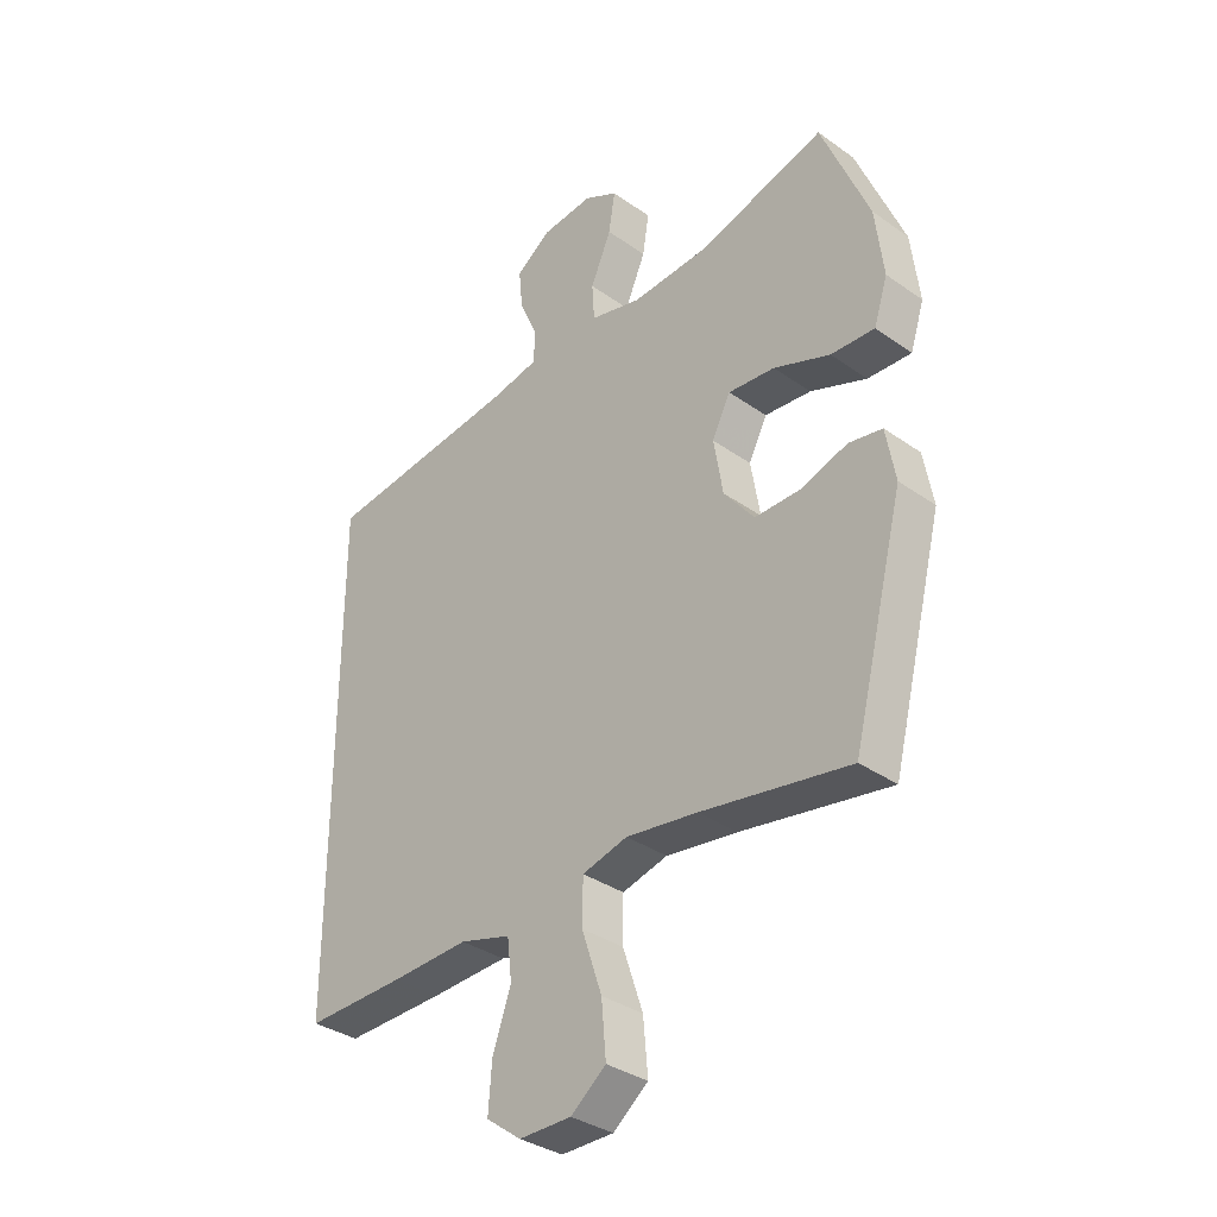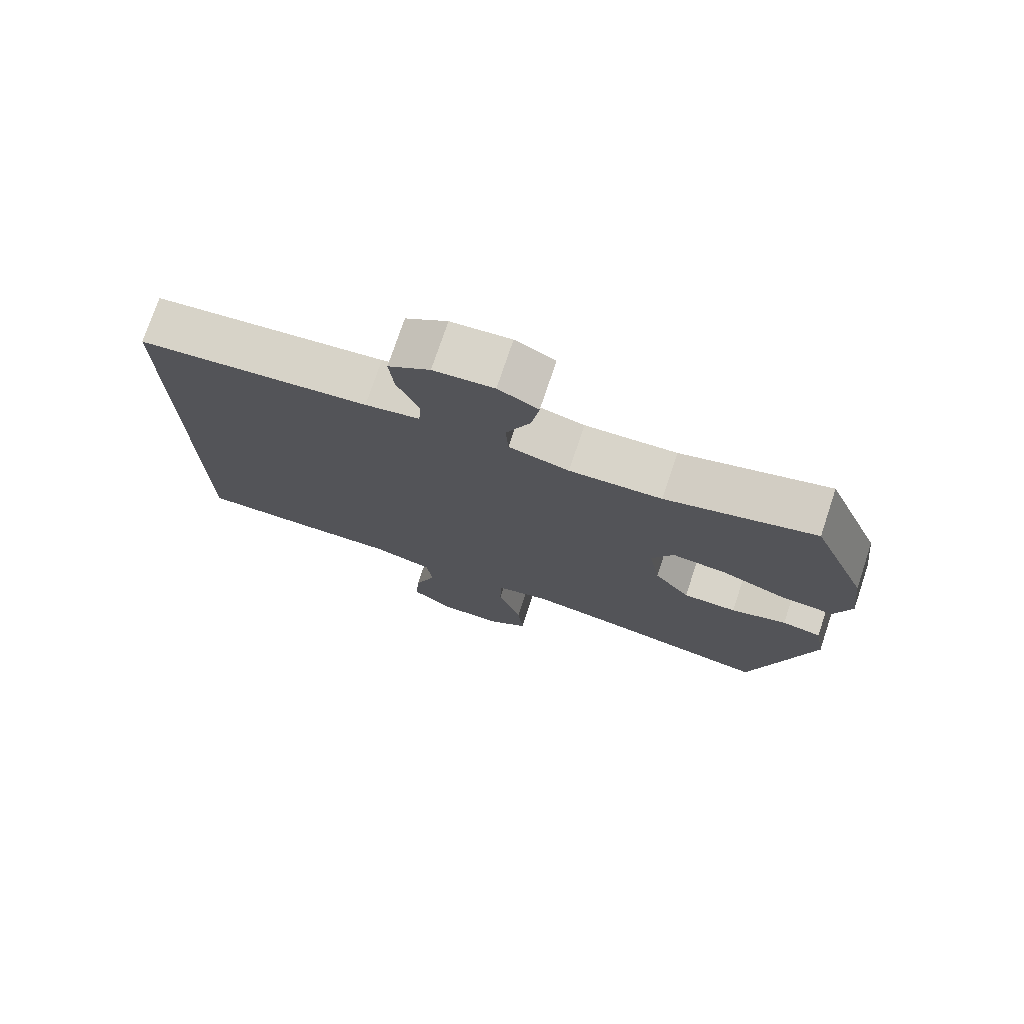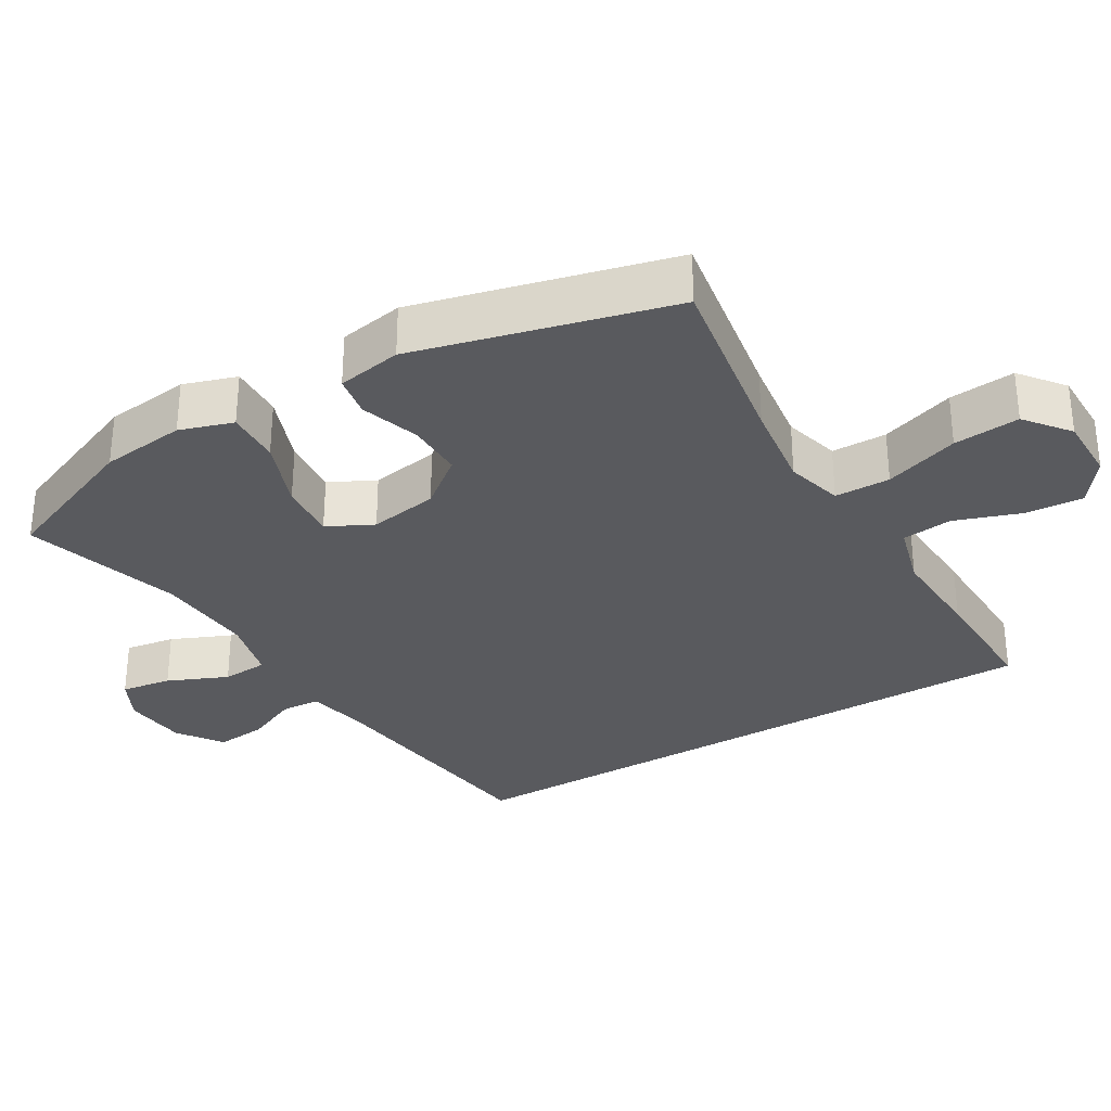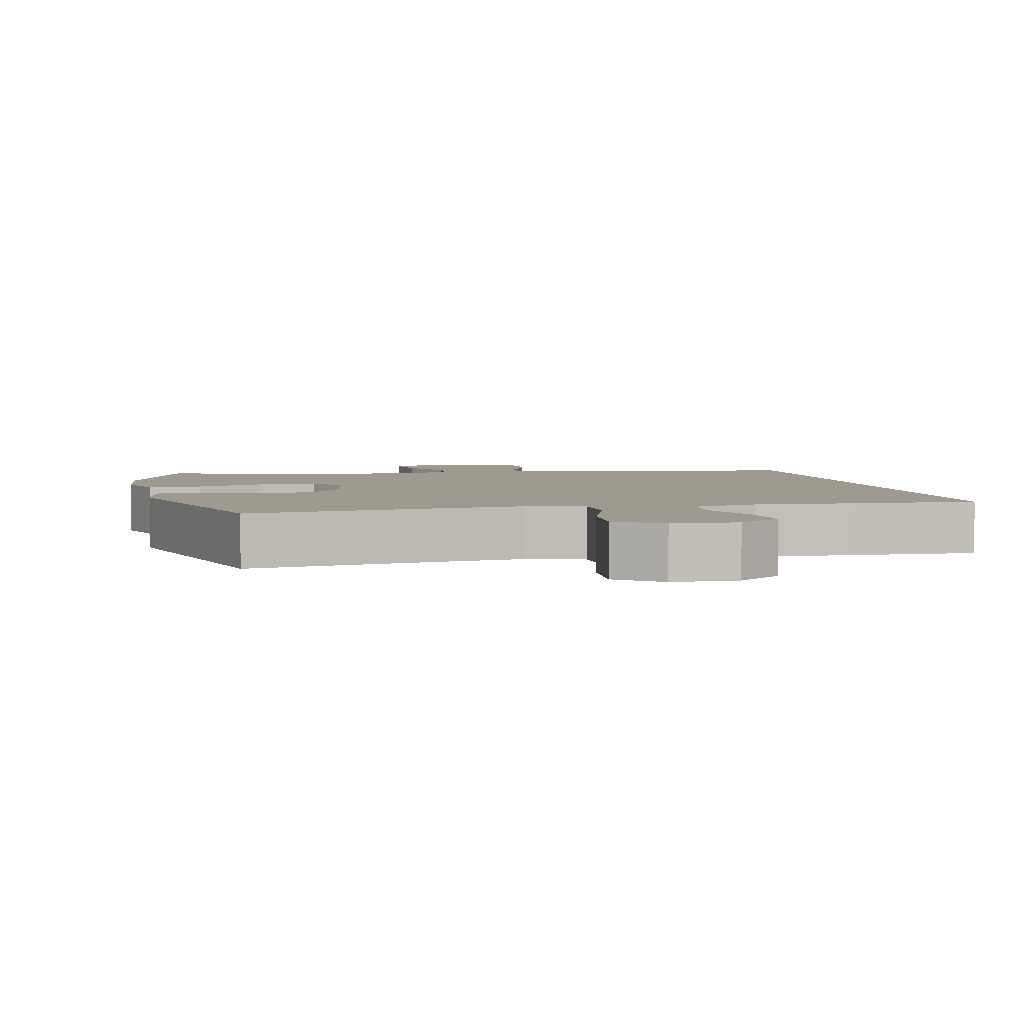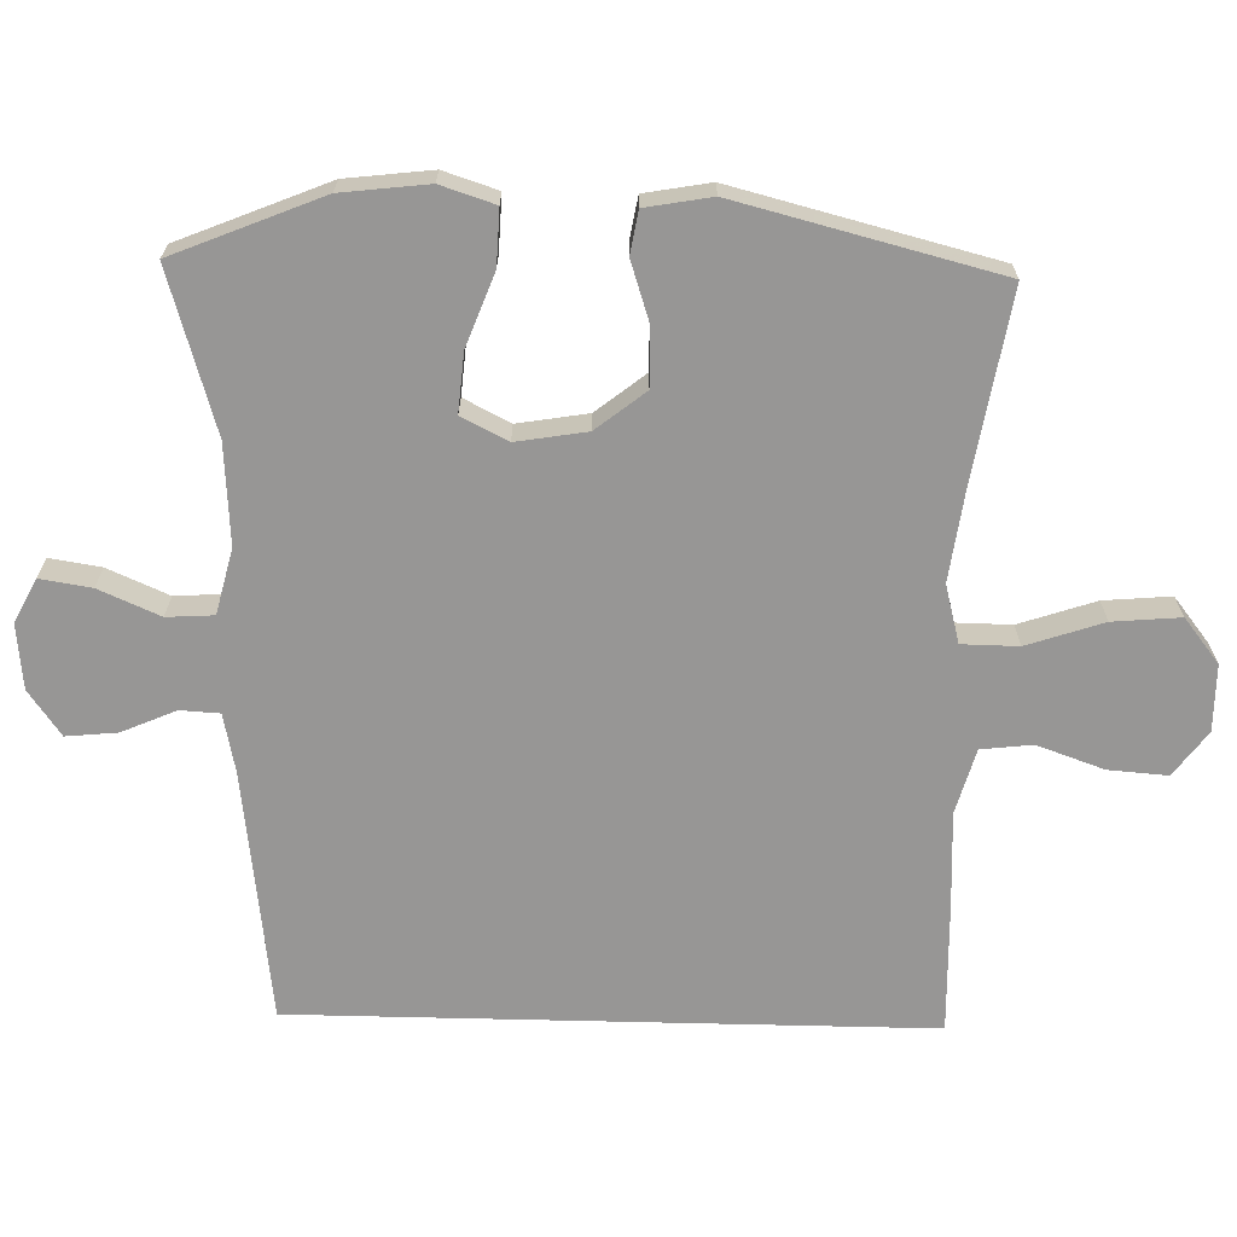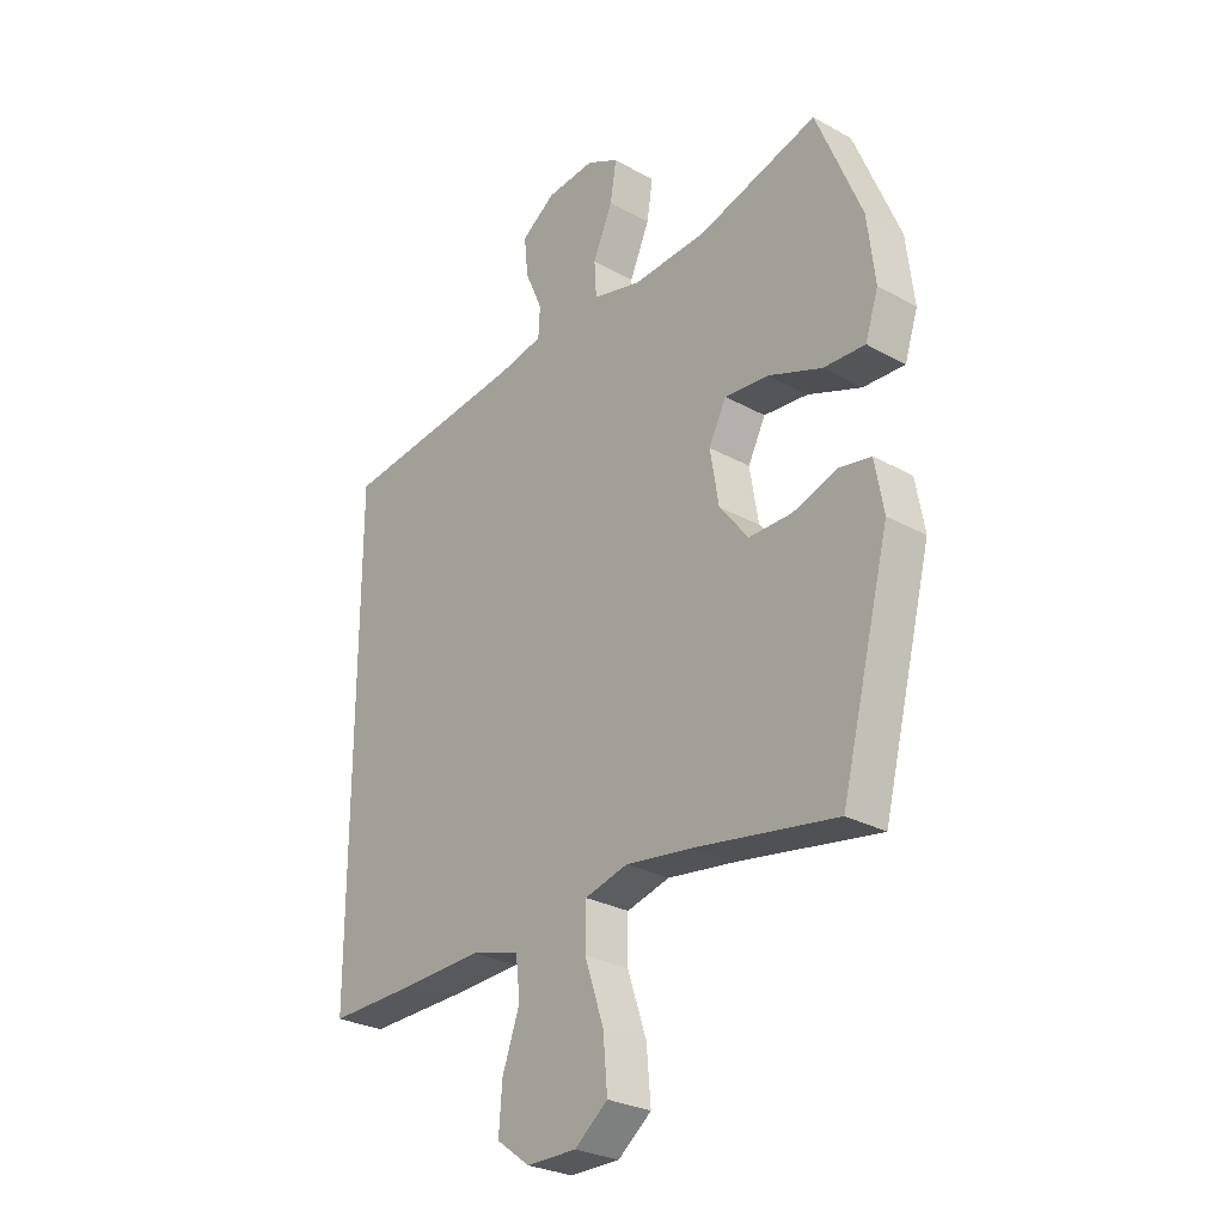
<metadata>
{"format":"obj","ext":"obj","renderer":"f3d","projection":"perspective","resolution":1024,"background":"white","views":[{"elev":-34.5,"azim":46.5,"up":"+Z"},{"elev":75.3,"azim":18.5,"up":"+Z"},{"elev":-31.5,"azim":120.8,"up":"+Y"},{"elev":3.9,"azim":167.6,"up":"+Y"},{"elev":-67.9,"azim":88.6,"up":"+Y"},{"elev":-27.7,"azim":49.7,"up":"+Z"}]}
</metadata>
<code>
v 0.5 0.07 -0.5
v 0.242 0.07 -0.457
v 0.118 0.07 -0.44
v 0.039 0.07 -0.461
v 0.038 0.07 -0.538
v 0.073 0.07 -0.642
v 0.081 0.07 -0.734
v 0.02 0.07 -0.782
v -0.071 0.07 -0.782
v -0.132 0.07 -0.737
v -0.126 0.07 -0.656
v -0.094 0.07 -0.565
v -0.102 0.07 -0.495
v -0.191 0.07 -0.47
v -0.326 0.07 -0.476
v -0.5 0.07 -0.48
v -0.5 0.07 0.384
v -0.157 0.07 0.427
v -0.076 0.07 0.444
v -0.073 0.07 0.498
v -0.105 0.07 0.571
v -0.112 0.07 0.641
v -0.05 0.07 0.685
v 0.039 0.07 0.694
v 0.098 0.07 0.664
v 0.087 0.07 0.594
v 0.051 0.07 0.511
v 0.055 0.07 0.447
v 0.144 0.07 0.425
v 0.28 0.07 0.434
v 0.5 0.07 0.5
v 0.583 0.07 0.298
v 0.597 0.07 0.18
v 0.573 0.07 0.106
v 0.497 0.07 0.109
v 0.399 0.07 0.146
v 0.318 0.07 0.153
v 0.286 0.07 0.09
v 0.302 0.07 -0.006
v 0.355 0.07 -0.073
v 0.434 0.07 -0.072
v 0.516 0.07 -0.045
v 0.574 0.07 -0.055
v 0.59 0.07 -0.145
v 0.5 0 -0.5
v 0.242 0 -0.457
v 0.118 0 -0.44
v 0.039 0 -0.461
v 0.038 0 -0.538
v 0.073 0 -0.642
v 0.081 0 -0.734
v 0.02 0 -0.782
v -0.071 0 -0.782
v -0.132 0 -0.737
v -0.126 0 -0.656
v -0.094 0 -0.565
v -0.102 0 -0.495
v -0.191 0 -0.47
v -0.326 0 -0.476
v -0.5 0 -0.48
v -0.5 0 0.384
v -0.157 0 0.427
v -0.076 0 0.444
v -0.073 0 0.498
v -0.105 0 0.571
v -0.112 0 0.641
v -0.05 0 0.685
v 0.039 0 0.694
v 0.098 0 0.664
v 0.087 0 0.594
v 0.051 0 0.511
v 0.055 0 0.447
v 0.144 0 0.425
v 0.28 0 0.434
v 0.5 0 0.5
v 0.583 0 0.298
v 0.597 0 0.18
v 0.573 0 0.106
v 0.497 0 0.109
v 0.399 0 0.146
v 0.318 0 0.153
v 0.286 0 0.09
v 0.302 0 -0.006
v 0.355 0 -0.073
v 0.434 0 -0.072
v 0.516 0 -0.045
v 0.574 0 -0.055
v 0.59 0 -0.145
f 41 42 43 44
f 40 41 44 1
f 39 40 1 2
f 38 39 2 3
f 33 34 35 36
f 33 36 37
f 30 31 32 33
f 29 30 33 37
f 28 29 37 38
f 24 25 26 27
f 24 27 28
f 23 24 28
f 20 21 22 23
f 19 20 23 28
f 18 19 28 38
f 14 15 16 17
f 13 14 17 18
f 12 13 18 38
f 5 6 7 8
f 4 5 8 9
f 38 3 4
f 11 12 38 4
f 4 9 10 11
f 88 87 86 85
f 45 88 85 84
f 46 45 84 83
f 47 46 83 82
f 80 79 78 77
f 81 80 77
f 77 76 75 74
f 81 77 74 73
f 82 81 73 72
f 71 70 69 68
f 72 71 68
f 72 68 67
f 67 66 65 64
f 72 67 64 63
f 82 72 63 62
f 61 60 59 58
f 62 61 58 57
f 82 62 57 56
f 52 51 50 49
f 53 52 49 48
f 48 47 82
f 48 82 56 55
f 55 54 53 48
f 1 45 46 2
f 2 46 47 3
f 3 47 48 4
f 4 48 49 5
f 5 49 50 6
f 6 50 51 7
f 7 51 52 8
f 8 52 53 9
f 9 53 54 10
f 10 54 55 11
f 11 55 56 12
f 12 56 57 13
f 13 57 58 14
f 14 58 59 15
f 15 59 60 16
f 16 60 61 17
f 17 61 62 18
f 18 62 63 19
f 19 63 64 20
f 20 64 65 21
f 21 65 66 22
f 22 66 67 23
f 23 67 68 24
f 24 68 69 25
f 25 69 70 26
f 26 70 71 27
f 27 71 72 28
f 28 72 73 29
f 29 73 74 30
f 30 74 75 31
f 31 75 76 32
f 32 76 77 33
f 33 77 78 34
f 34 78 79 35
f 35 79 80 36
f 36 80 81 37
f 37 81 82 38
f 38 82 83 39
f 39 83 84 40
f 40 84 85 41
f 41 85 86 42
f 42 86 87 43
f 43 87 88 44
f 44 88 45 1

</code>
